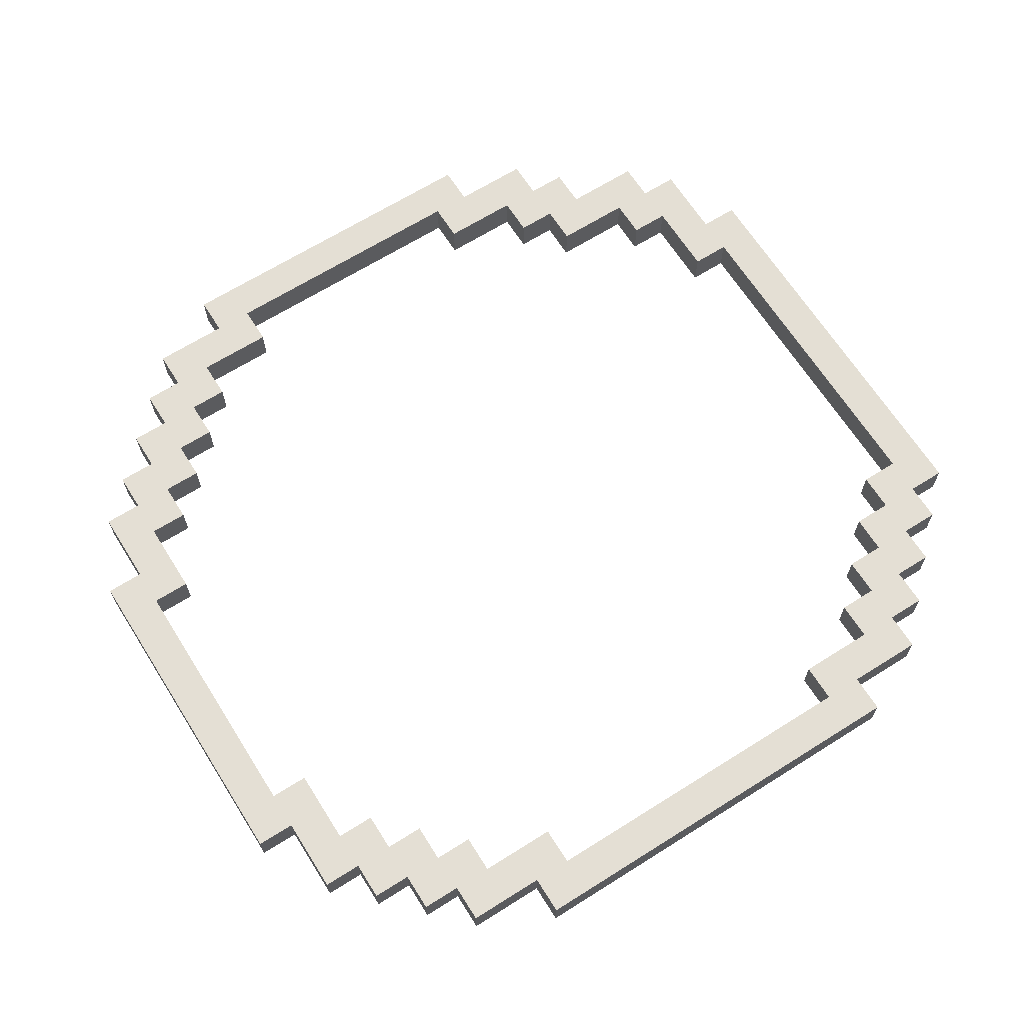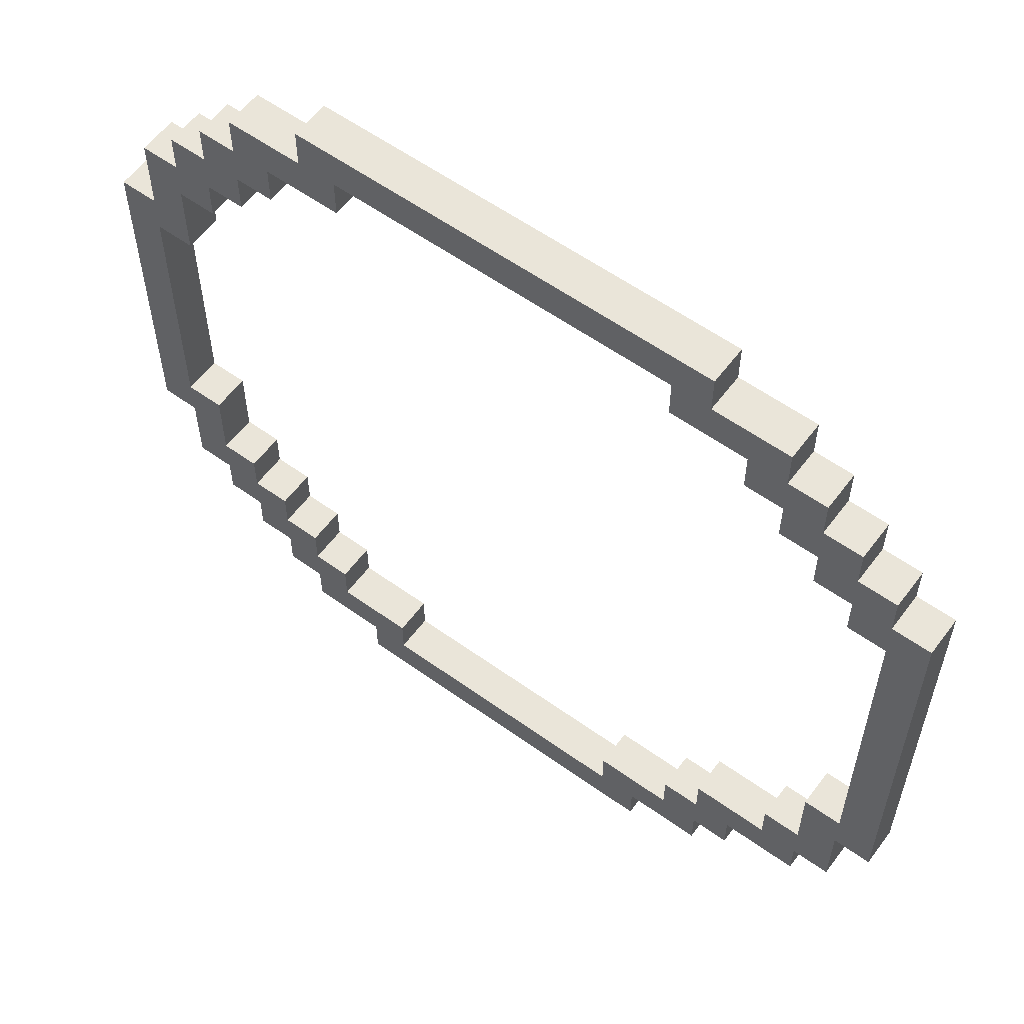
<metadata>
{"format":"obj","ext":"obj","renderer":"f3d","projection":"perspective","resolution":1024,"background":"white","views":[{"elev":66.3,"azim":-32.3,"up":"+Y"},{"elev":58.3,"azim":36.5,"up":"+Z"}]}
</metadata>
<code>
o
v -1.15 -0.15 0.5
v -1.15 -0.15 -0.4
v -1.15 -0.05 0.5
v -1.15 -0.05 -0.4
v -1.05 -0.15 0.7
v -1.05 -0.15 0.5
v -1.05 -0.15 -0.4
v -1.05 -0.15 -0.6
v -1.05 -0.05 0.7
v -1.05 -0.05 0.5
v -1.05 -0.05 -0.4
v -1.05 -0.05 -0.6
v -0.95 -0.15 0.8
v -0.95 -0.15 0.7
v -0.95 -0.15 -0.6
v -0.95 -0.15 -0.7
v -0.95 -0.05 0.8
v -0.95 -0.05 0.7
v -0.95 -0.05 -0.6
v -0.95 -0.05 -0.7
v -0.85 -0.15 0.9
v -0.85 -0.15 0.8
v -0.85 -0.15 -0.7
v -0.85 -0.15 -0.8
v -0.85 -0.05 0.9
v -0.85 -0.05 0.8
v -0.85 -0.05 -0.7
v -0.85 -0.05 -0.8
v -0.75 -0.15 1
v -0.75 -0.15 0.9
v -0.75 -0.15 -0.8
v -0.75 -0.15 -0.9
v -0.75 -0.05 1
v -0.75 -0.05 0.9
v -0.75 -0.05 -0.8
v -0.75 -0.05 -0.9
v -0.65 -0.15 -0.9
v -0.65 -0.15 -1
v -0.65 -0.05 -0.9
v -0.65 -0.05 -1
v -0.55 -0.15 1.1
v -0.55 -0.15 1
v -0.55 -0.05 1.1
v -0.55 -0.05 1
v -0.45 -0.15 -1
v -0.45 -0.15 -1.1
v -0.45 -0.05 -1
v -0.45 -0.05 -1.1
v 0.35 -0.15 -0.9
v 0.35 -0.15 -1
v 0.35 -0.05 -0.9
v 0.35 -0.05 -1
v 0.45 -0.15 1
v 0.45 -0.15 0.9
v 0.45 -0.05 1
v 0.45 -0.05 0.9
v 0.55 -0.15 -0.8
v 0.55 -0.15 -0.9
v 0.55 -0.05 -0.8
v 0.55 -0.05 -0.9
v 0.65 -0.15 0.9
v 0.65 -0.15 0.8
v 0.65 -0.15 -0.7
v 0.65 -0.15 -0.8
v 0.65 -0.05 0.9
v 0.65 -0.05 0.8
v 0.65 -0.05 -0.7
v 0.65 -0.05 -0.8
v 0.75 -0.15 0.8
v 0.75 -0.15 0.7
v 0.75 -0.05 0.8
v 0.75 -0.05 0.7
v 0.85 -0.15 0.7
v 0.85 -0.15 0.6
v 0.85 -0.15 -0.6
v 0.85 -0.15 -0.7
v 0.85 -0.05 0.7
v 0.85 -0.05 0.6
v 0.85 -0.05 -0.6
v 0.85 -0.05 -0.7
v 0.95 -0.15 0.6
v 0.95 -0.15 0.5
v 0.95 -0.15 -0.4
v 0.95 -0.15 -0.6
v 0.95 -0.05 0.6
v 0.95 -0.05 0.5
v 0.95 -0.05 -0.4
v 0.95 -0.05 -0.6
v 1.05 -0.15 0.5
v 1.05 -0.15 -0.4
v 1.05 -0.05 0.5
v 1.05 -0.05 -0.4
v -1.05 -0.15 0.4
v -1.05 -0.15 -0.3
v -1.05 -0.05 0.4
v -1.05 -0.05 -0.3
v -0.95 -0.15 0.6
v -0.95 -0.15 0.4
v -0.95 -0.15 -0.3
v -0.95 -0.15 -0.5
v -0.95 -0.05 0.6
v -0.95 -0.05 0.4
v -0.95 -0.05 -0.3
v -0.95 -0.05 -0.5
v -0.85 -0.15 0.7
v -0.85 -0.15 0.6
v -0.85 -0.15 -0.5
v -0.85 -0.15 -0.6
v -0.85 -0.05 0.7
v -0.85 -0.05 0.6
v -0.85 -0.05 -0.5
v -0.85 -0.05 -0.6
v -0.75 -0.15 0.8
v -0.75 -0.15 0.7
v -0.75 -0.15 -0.6
v -0.75 -0.15 -0.7
v -0.75 -0.05 0.8
v -0.75 -0.05 0.7
v -0.75 -0.05 -0.6
v -0.75 -0.05 -0.7
v -0.65 -0.15 0.9
v -0.65 -0.15 0.8
v -0.65 -0.15 -0.7
v -0.65 -0.15 -0.8
v -0.65 -0.05 0.9
v -0.65 -0.05 0.8
v -0.65 -0.05 -0.7
v -0.65 -0.05 -0.8
v -0.55 -0.15 -0.8
v -0.55 -0.15 -0.9
v -0.55 -0.05 -0.8
v -0.55 -0.05 -0.9
v -0.45 -0.15 1
v -0.45 -0.15 0.9
v -0.45 -0.05 1
v -0.45 -0.05 0.9
v -0.35 -0.15 -0.9
v -0.35 -0.15 -1
v -0.35 -0.05 -0.9
v -0.35 -0.05 -1
v 0.45 -0.15 -1
v 0.45 -0.15 -1.1
v 0.45 -0.05 -1
v 0.45 -0.05 -1.1
v 0.55 -0.15 1.1
v 0.55 -0.15 1
v 0.55 -0.05 1.1
v 0.55 -0.05 1
v 0.65 -0.15 -0.9
v 0.65 -0.15 -1
v 0.65 -0.05 -0.9
v 0.65 -0.05 -1
v 0.75 -0.15 1
v 0.75 -0.15 0.9
v 0.75 -0.15 -0.8
v 0.75 -0.15 -0.9
v 0.75 -0.05 1
v 0.75 -0.05 0.9
v 0.75 -0.05 -0.8
v 0.75 -0.05 -0.9
v 0.85 -0.15 0.9
v 0.85 -0.15 0.8
v 0.85 -0.05 0.9
v 0.85 -0.05 0.8
v 0.95 -0.15 0.8
v 0.95 -0.15 0.7
v 0.95 -0.15 -0.7
v 0.95 -0.15 -0.8
v 0.95 -0.05 0.8
v 0.95 -0.05 0.7
v 0.95 -0.05 -0.7
v 0.95 -0.05 -0.8
v 1.05 -0.15 0.7
v 1.05 -0.15 0.6
v 1.05 -0.15 -0.5
v 1.05 -0.15 -0.7
v 1.05 -0.05 0.7
v 1.05 -0.05 0.6
v 1.05 -0.05 -0.5
v 1.05 -0.05 -0.7
v 1.15 -0.15 0.6
v 1.15 -0.15 -0.5
v 1.15 -0.05 0.6
v 1.15 -0.05 -0.5
v -0.55 -0.15 1.1
v -0.55 -0.05 1.1
v 0.55 -0.15 1.1
v 0.55 -0.05 1.1
v -0.75 -0.15 1
v -0.75 -0.05 1
v -0.55 -0.15 1
v -0.55 -0.05 1
v 0.55 -0.15 1
v 0.55 -0.05 1
v 0.75 -0.15 1
v 0.75 -0.05 1
v -0.85 -0.15 0.9
v -0.85 -0.05 0.9
v -0.75 -0.15 0.9
v -0.75 -0.05 0.9
v 0.75 -0.15 0.9
v 0.75 -0.05 0.9
v 0.85 -0.15 0.9
v 0.85 -0.05 0.9
v -0.95 -0.15 0.8
v -0.95 -0.05 0.8
v -0.85 -0.15 0.8
v -0.85 -0.05 0.8
v 0.85 -0.15 0.8
v 0.85 -0.05 0.8
v 0.95 -0.15 0.8
v 0.95 -0.05 0.8
v -1.05 -0.15 0.7
v -1.05 -0.05 0.7
v -0.95 -0.15 0.7
v -0.95 -0.05 0.7
v 0.95 -0.15 0.7
v 0.95 -0.05 0.7
v 1.05 -0.15 0.7
v 1.05 -0.05 0.7
v 1.05 -0.15 0.6
v 1.05 -0.05 0.6
v 1.15 -0.15 0.6
v 1.15 -0.05 0.6
v -1.15 -0.15 0.5
v -1.15 -0.05 0.5
v -1.05 -0.15 0.5
v -1.05 -0.05 0.5
v -1.05 -0.15 -0.3
v -1.05 -0.05 -0.3
v -0.95 -0.15 -0.3
v -0.95 -0.05 -0.3
v 0.95 -0.15 -0.4
v 0.95 -0.05 -0.4
v 1.05 -0.15 -0.4
v 1.05 -0.05 -0.4
v -0.95 -0.15 -0.5
v -0.95 -0.05 -0.5
v -0.85 -0.15 -0.5
v -0.85 -0.05 -0.5
v -0.85 -0.15 -0.6
v -0.85 -0.05 -0.6
v -0.75 -0.15 -0.6
v -0.75 -0.05 -0.6
v 0.85 -0.15 -0.6
v 0.85 -0.05 -0.6
v 0.95 -0.15 -0.6
v 0.95 -0.05 -0.6
v -0.75 -0.15 -0.7
v -0.75 -0.05 -0.7
v -0.65 -0.15 -0.7
v -0.65 -0.05 -0.7
v 0.65 -0.15 -0.7
v 0.65 -0.05 -0.7
v 0.85 -0.15 -0.7
v 0.85 -0.05 -0.7
v -0.65 -0.15 -0.8
v -0.65 -0.05 -0.8
v -0.55 -0.15 -0.8
v -0.55 -0.05 -0.8
v 0.55 -0.15 -0.8
v 0.55 -0.05 -0.8
v 0.65 -0.15 -0.8
v 0.65 -0.05 -0.8
v -0.55 -0.15 -0.9
v -0.55 -0.05 -0.9
v -0.35 -0.15 -0.9
v -0.35 -0.05 -0.9
v 0.35 -0.15 -0.9
v 0.35 -0.05 -0.9
v 0.55 -0.15 -0.9
v 0.55 -0.05 -0.9
v -0.35 -0.15 -1
v -0.35 -0.05 -1
v 0.35 -0.15 -1
v 0.35 -0.05 -1
v -0.45 -0.15 1
v -0.45 -0.05 1
v 0.45 -0.15 1
v 0.45 -0.05 1
v -0.65 -0.15 0.9
v -0.65 -0.05 0.9
v -0.45 -0.15 0.9
v -0.45 -0.05 0.9
v 0.45 -0.15 0.9
v 0.45 -0.05 0.9
v 0.65 -0.15 0.9
v 0.65 -0.05 0.9
v -0.75 -0.15 0.8
v -0.75 -0.05 0.8
v -0.65 -0.15 0.8
v -0.65 -0.05 0.8
v 0.65 -0.15 0.8
v 0.65 -0.05 0.8
v 0.75 -0.15 0.8
v 0.75 -0.05 0.8
v -0.85 -0.15 0.7
v -0.85 -0.05 0.7
v -0.75 -0.15 0.7
v -0.75 -0.05 0.7
v 0.75 -0.15 0.7
v 0.75 -0.05 0.7
v 0.85 -0.15 0.7
v 0.85 -0.05 0.7
v -0.95 -0.15 0.6
v -0.95 -0.05 0.6
v -0.85 -0.15 0.6
v -0.85 -0.05 0.6
v 0.85 -0.15 0.6
v 0.85 -0.05 0.6
v 0.95 -0.15 0.6
v 0.95 -0.05 0.6
v 0.95 -0.15 0.5
v 0.95 -0.05 0.5
v 1.05 -0.15 0.5
v 1.05 -0.05 0.5
v -1.05 -0.15 0.4
v -1.05 -0.05 0.4
v -0.95 -0.15 0.4
v -0.95 -0.05 0.4
v -1.15 -0.15 -0.4
v -1.15 -0.05 -0.4
v -1.05 -0.15 -0.4
v -1.05 -0.05 -0.4
v 1.05 -0.15 -0.5
v 1.05 -0.05 -0.5
v 1.15 -0.15 -0.5
v 1.15 -0.05 -0.5
v -1.05 -0.15 -0.6
v -1.05 -0.05 -0.6
v -0.95 -0.15 -0.6
v -0.95 -0.05 -0.6
v -0.95 -0.15 -0.7
v -0.95 -0.05 -0.7
v -0.85 -0.15 -0.7
v -0.85 -0.05 -0.7
v 0.95 -0.15 -0.7
v 0.95 -0.05 -0.7
v 1.05 -0.15 -0.7
v 1.05 -0.05 -0.7
v -0.85 -0.15 -0.8
v -0.85 -0.05 -0.8
v -0.75 -0.15 -0.8
v -0.75 -0.05 -0.8
v 0.75 -0.15 -0.8
v 0.75 -0.05 -0.8
v 0.95 -0.15 -0.8
v 0.95 -0.05 -0.8
v -0.75 -0.15 -0.9
v -0.75 -0.05 -0.9
v -0.65 -0.15 -0.9
v -0.65 -0.05 -0.9
v 0.65 -0.15 -0.9
v 0.65 -0.05 -0.9
v 0.75 -0.15 -0.9
v 0.75 -0.05 -0.9
v -0.65 -0.15 -1
v -0.65 -0.05 -1
v -0.45 -0.15 -1
v -0.45 -0.05 -1
v 0.45 -0.15 -1
v 0.45 -0.05 -1
v 0.65 -0.15 -1
v 0.65 -0.05 -1
v -0.45 -0.15 -1.1
v -0.45 -0.05 -1.1
v 0.45 -0.15 -1.1
v 0.45 -0.05 -1.1
v -0.55 -0.15 1.1
v 0.55 -0.15 1.1
v -0.75 -0.15 1
v -0.55 -0.15 1
v -0.45 -0.15 1
v 0.45 -0.15 1
v 0.55 -0.15 1
v 0.75 -0.15 1
v -0.85 -0.15 0.9
v -0.75 -0.15 0.9
v -0.65 -0.15 0.9
v -0.45 -0.15 0.9
v 0.45 -0.15 0.9
v 0.65 -0.15 0.9
v 0.75 -0.15 0.9
v 0.85 -0.15 0.9
v -0.95 -0.15 0.8
v -0.85 -0.15 0.8
v -0.75 -0.15 0.8
v -0.65 -0.15 0.8
v 0.65 -0.15 0.8
v 0.75 -0.15 0.8
v 0.85 -0.15 0.8
v 0.95 -0.15 0.8
v -1.05 -0.15 0.7
v -0.95 -0.15 0.7
v -0.85 -0.15 0.7
v -0.75 -0.15 0.7
v 0.75 -0.15 0.7
v 0.85 -0.15 0.7
v 0.95 -0.15 0.7
v 1.05 -0.15 0.7
v -0.95 -0.15 0.6
v -0.85 -0.15 0.6
v 0.85 -0.15 0.6
v 0.95 -0.15 0.6
v 1.05 -0.15 0.6
v 1.15 -0.15 0.6
v -1.15 -0.15 0.5
v -1.05 -0.15 0.5
v 0.95 -0.15 0.5
v 1.05 -0.15 0.5
v -1.05 -0.15 0.4
v -0.95 -0.15 0.4
v -1.05 -0.15 -0.3
v -0.95 -0.15 -0.3
v -1.15 -0.15 -0.4
v -1.05 -0.15 -0.4
v 0.95 -0.15 -0.4
v 1.05 -0.15 -0.4
v -0.95 -0.15 -0.5
v -0.85 -0.15 -0.5
v 1.05 -0.15 -0.5
v 1.15 -0.15 -0.5
v -1.05 -0.15 -0.6
v -0.95 -0.15 -0.6
v -0.85 -0.15 -0.6
v -0.75 -0.15 -0.6
v 0.85 -0.15 -0.6
v 0.95 -0.15 -0.6
v -0.95 -0.15 -0.7
v -0.85 -0.15 -0.7
v -0.75 -0.15 -0.7
v -0.65 -0.15 -0.7
v 0.65 -0.15 -0.7
v 0.85 -0.15 -0.7
v 0.95 -0.15 -0.7
v 1.05 -0.15 -0.7
v -0.85 -0.15 -0.8
v -0.75 -0.15 -0.8
v -0.65 -0.15 -0.8
v -0.55 -0.15 -0.8
v 0.55 -0.15 -0.8
v 0.65 -0.15 -0.8
v 0.75 -0.15 -0.8
v 0.95 -0.15 -0.8
v -0.75 -0.15 -0.9
v -0.65 -0.15 -0.9
v -0.55 -0.15 -0.9
v -0.35 -0.15 -0.9
v 0.35 -0.15 -0.9
v 0.55 -0.15 -0.9
v 0.65 -0.15 -0.9
v 0.75 -0.15 -0.9
v -0.65 -0.15 -1
v -0.45 -0.15 -1
v -0.35 -0.15 -1
v 0.35 -0.15 -1
v 0.45 -0.15 -1
v 0.65 -0.15 -1
v -0.45 -0.15 -1.1
v 0.45 -0.15 -1.1
v -0.55 -0.05 1.1
v 0.55 -0.05 1.1
v -0.75 -0.05 1
v -0.55 -0.05 1
v -0.45 -0.05 1
v 0.45 -0.05 1
v 0.55 -0.05 1
v 0.75 -0.05 1
v -0.85 -0.05 0.9
v -0.75 -0.05 0.9
v -0.65 -0.05 0.9
v -0.45 -0.05 0.9
v 0.45 -0.05 0.9
v 0.65 -0.05 0.9
v 0.75 -0.05 0.9
v 0.85 -0.05 0.9
v -0.95 -0.05 0.8
v -0.85 -0.05 0.8
v -0.75 -0.05 0.8
v -0.65 -0.05 0.8
v 0.65 -0.05 0.8
v 0.75 -0.05 0.8
v 0.85 -0.05 0.8
v 0.95 -0.05 0.8
v -1.05 -0.05 0.7
v -0.95 -0.05 0.7
v -0.85 -0.05 0.7
v -0.75 -0.05 0.7
v 0.75 -0.05 0.7
v 0.85 -0.05 0.7
v 0.95 -0.05 0.7
v 1.05 -0.05 0.7
v -0.95 -0.05 0.6
v -0.85 -0.05 0.6
v 0.85 -0.05 0.6
v 0.95 -0.05 0.6
v 1.05 -0.05 0.6
v 1.15 -0.05 0.6
v -1.15 -0.05 0.5
v -1.05 -0.05 0.5
v 0.95 -0.05 0.5
v 1.05 -0.05 0.5
v -1.05 -0.05 0.4
v -0.95 -0.05 0.4
v -1.05 -0.05 -0.3
v -0.95 -0.05 -0.3
v -1.15 -0.05 -0.4
v -1.05 -0.05 -0.4
v 0.95 -0.05 -0.4
v 1.05 -0.05 -0.4
v -0.95 -0.05 -0.5
v -0.85 -0.05 -0.5
v 1.05 -0.05 -0.5
v 1.15 -0.05 -0.5
v -1.05 -0.05 -0.6
v -0.95 -0.05 -0.6
v -0.85 -0.05 -0.6
v -0.75 -0.05 -0.6
v 0.85 -0.05 -0.6
v 0.95 -0.05 -0.6
v -0.95 -0.05 -0.7
v -0.85 -0.05 -0.7
v -0.75 -0.05 -0.7
v -0.65 -0.05 -0.7
v 0.65 -0.05 -0.7
v 0.85 -0.05 -0.7
v 0.95 -0.05 -0.7
v 1.05 -0.05 -0.7
v -0.85 -0.05 -0.8
v -0.75 -0.05 -0.8
v -0.65 -0.05 -0.8
v -0.55 -0.05 -0.8
v 0.55 -0.05 -0.8
v 0.65 -0.05 -0.8
v 0.75 -0.05 -0.8
v 0.95 -0.05 -0.8
v -0.75 -0.05 -0.9
v -0.65 -0.05 -0.9
v -0.55 -0.05 -0.9
v -0.35 -0.05 -0.9
v 0.35 -0.05 -0.9
v 0.55 -0.05 -0.9
v 0.65 -0.05 -0.9
v 0.75 -0.05 -0.9
v -0.65 -0.05 -1
v -0.45 -0.05 -1
v -0.35 -0.05 -1
v 0.35 -0.05 -1
v 0.45 -0.05 -1
v 0.65 -0.05 -1
v -0.45 -0.05 -1.1
v 0.45 -0.05 -1.1
f 3 2 1
f 4 2 3
f 9 6 5
f 10 6 9
f 11 8 7
f 12 8 11
f 17 14 13
f 18 14 17
f 19 16 15
f 20 16 19
f 25 22 21
f 26 22 25
f 27 24 23
f 28 24 27
f 33 30 29
f 34 30 33
f 35 32 31
f 36 32 35
f 39 38 37
f 40 38 39
f 43 42 41
f 44 42 43
f 47 46 45
f 48 46 47
f 51 50 49
f 52 50 51
f 55 54 53
f 56 54 55
f 59 58 57
f 60 58 59
f 65 62 61
f 66 62 65
f 67 64 63
f 68 64 67
f 71 70 69
f 72 70 71
f 77 74 73
f 78 74 77
f 79 76 75
f 80 76 79
f 85 82 81
f 86 82 85
f 87 84 83
f 88 84 87
f 91 90 89
f 92 90 91
f 93 94 95
f 95 94 96
f 97 98 101
f 101 98 102
f 99 100 103
f 103 100 104
f 105 106 109
f 109 106 110
f 107 108 111
f 111 108 112
f 113 114 117
f 117 114 118
f 115 116 119
f 119 116 120
f 121 122 125
f 125 122 126
f 123 124 127
f 127 124 128
f 129 130 131
f 131 130 132
f 133 134 135
f 135 134 136
f 137 138 139
f 139 138 140
f 141 142 143
f 143 142 144
f 145 146 147
f 147 146 148
f 149 150 151
f 151 150 152
f 153 154 157
f 157 154 158
f 155 156 159
f 159 156 160
f 161 162 163
f 163 162 164
f 165 166 169
f 169 166 170
f 167 168 171
f 171 168 172
f 173 174 177
f 177 174 178
f 175 176 179
f 179 176 180
f 181 182 183
f 183 182 184
f 187 186 185
f 188 186 187
f 191 190 189
f 192 190 191
f 195 194 193
f 196 194 195
f 199 198 197
f 200 198 199
f 203 202 201
f 204 202 203
f 207 206 205
f 208 206 207
f 211 210 209
f 212 210 211
f 215 214 213
f 216 214 215
f 219 218 217
f 220 218 219
f 223 222 221
f 224 222 223
f 227 226 225
f 228 226 227
f 231 230 229
f 232 230 231
f 235 234 233
f 236 234 235
f 239 238 237
f 240 238 239
f 243 242 241
f 244 242 243
f 247 246 245
f 248 246 247
f 251 250 249
f 252 250 251
f 255 254 253
f 256 254 255
f 259 258 257
f 260 258 259
f 263 262 261
f 264 262 263
f 267 266 265
f 268 266 267
f 271 270 269
f 272 270 271
f 275 274 273
f 276 274 275
f 277 278 279
f 279 278 280
f 281 282 283
f 283 282 284
f 285 286 287
f 287 286 288
f 289 290 291
f 291 290 292
f 293 294 295
f 295 294 296
f 297 298 299
f 299 298 300
f 301 302 303
f 303 302 304
f 305 306 307
f 307 306 308
f 309 310 311
f 311 310 312
f 313 314 315
f 315 314 316
f 317 318 319
f 319 318 320
f 321 322 323
f 323 322 324
f 325 326 327
f 327 326 328
f 329 330 331
f 331 330 332
f 333 334 335
f 335 334 336
f 337 338 339
f 339 338 340
f 341 342 343
f 343 342 344
f 345 346 347
f 347 346 348
f 349 350 351
f 351 350 352
f 353 354 355
f 355 354 356
f 357 358 359
f 359 358 360
f 361 362 363
f 363 362 364
f 365 366 367
f 367 366 368
f 372 370 369
f 373 370 372
f 374 370 373
f 375 370 374
f 378 372 371
f 378 373 372
f 379 373 378
f 380 373 379
f 381 375 374
f 381 376 375
f 382 376 381
f 383 376 382
f 386 379 378
f 386 378 377
f 387 379 386
f 388 379 387
f 389 384 383
f 389 383 382
f 390 384 389
f 391 384 390
f 394 387 386
f 394 386 385
f 395 387 394
f 396 387 395
f 397 392 391
f 397 391 390
f 398 392 397
f 399 392 398
f 401 395 394
f 401 394 393
f 402 395 401
f 403 400 399
f 403 399 398
f 404 400 403
f 405 400 404
f 408 401 393
f 409 406 405
f 409 405 404
f 410 406 409
f 411 408 407
f 411 401 408
f 412 401 411
f 413 411 407
f 415 413 407
f 415 414 413
f 416 414 415
f 418 406 410
f 419 414 416
f 421 418 417
f 421 406 418
f 422 406 421
f 423 420 419
f 423 419 416
f 424 420 423
f 425 420 424
f 428 421 417
f 429 426 425
f 429 425 424
f 430 426 429
f 431 426 430
f 434 428 427
f 435 421 428
f 435 428 434
f 436 421 435
f 437 432 431
f 437 431 430
f 438 432 437
f 439 432 438
f 442 434 433
f 442 435 434
f 443 435 442
f 444 435 443
f 445 440 439
f 445 439 438
f 446 440 445
f 447 440 446
f 450 443 442
f 450 442 441
f 451 443 450
f 452 443 451
f 453 448 447
f 453 447 446
f 454 448 453
f 455 448 454
f 456 451 450
f 456 450 449
f 457 451 456
f 458 451 457
f 459 455 454
f 459 457 456
f 459 456 455
f 460 457 459
f 461 462 464
f 464 462 465
f 465 462 466
f 466 462 467
f 463 464 470
f 464 465 470
f 470 465 471
f 471 465 472
f 466 467 473
f 467 468 473
f 473 468 474
f 474 468 475
f 470 471 478
f 469 470 478
f 478 471 479
f 479 471 480
f 475 476 481
f 474 475 481
f 481 476 482
f 482 476 483
f 478 479 486
f 477 478 486
f 486 479 487
f 487 479 488
f 483 484 489
f 482 483 489
f 489 484 490
f 490 484 491
f 486 487 493
f 485 486 493
f 493 487 494
f 491 492 495
f 490 491 495
f 495 492 496
f 496 492 497
f 485 493 500
f 497 498 501
f 496 497 501
f 501 498 502
f 499 500 503
f 500 493 503
f 503 493 504
f 499 503 505
f 499 505 507
f 505 506 507
f 507 506 508
f 502 498 510
f 508 506 511
f 509 510 513
f 510 498 513
f 513 498 514
f 511 512 515
f 508 511 515
f 515 512 516
f 516 512 517
f 509 513 520
f 517 518 521
f 516 517 521
f 521 518 522
f 522 518 523
f 519 520 526
f 520 513 527
f 526 520 527
f 527 513 528
f 523 524 529
f 522 523 529
f 529 524 530
f 530 524 531
f 525 526 534
f 526 527 534
f 534 527 535
f 535 527 536
f 531 532 537
f 530 531 537
f 537 532 538
f 538 532 539
f 534 535 542
f 533 534 542
f 542 535 543
f 543 535 544
f 539 540 545
f 538 539 545
f 545 540 546
f 546 540 547
f 542 543 548
f 541 542 548
f 548 543 549
f 549 543 550
f 546 547 551
f 548 549 551
f 547 548 551
f 551 549 552

</code>
